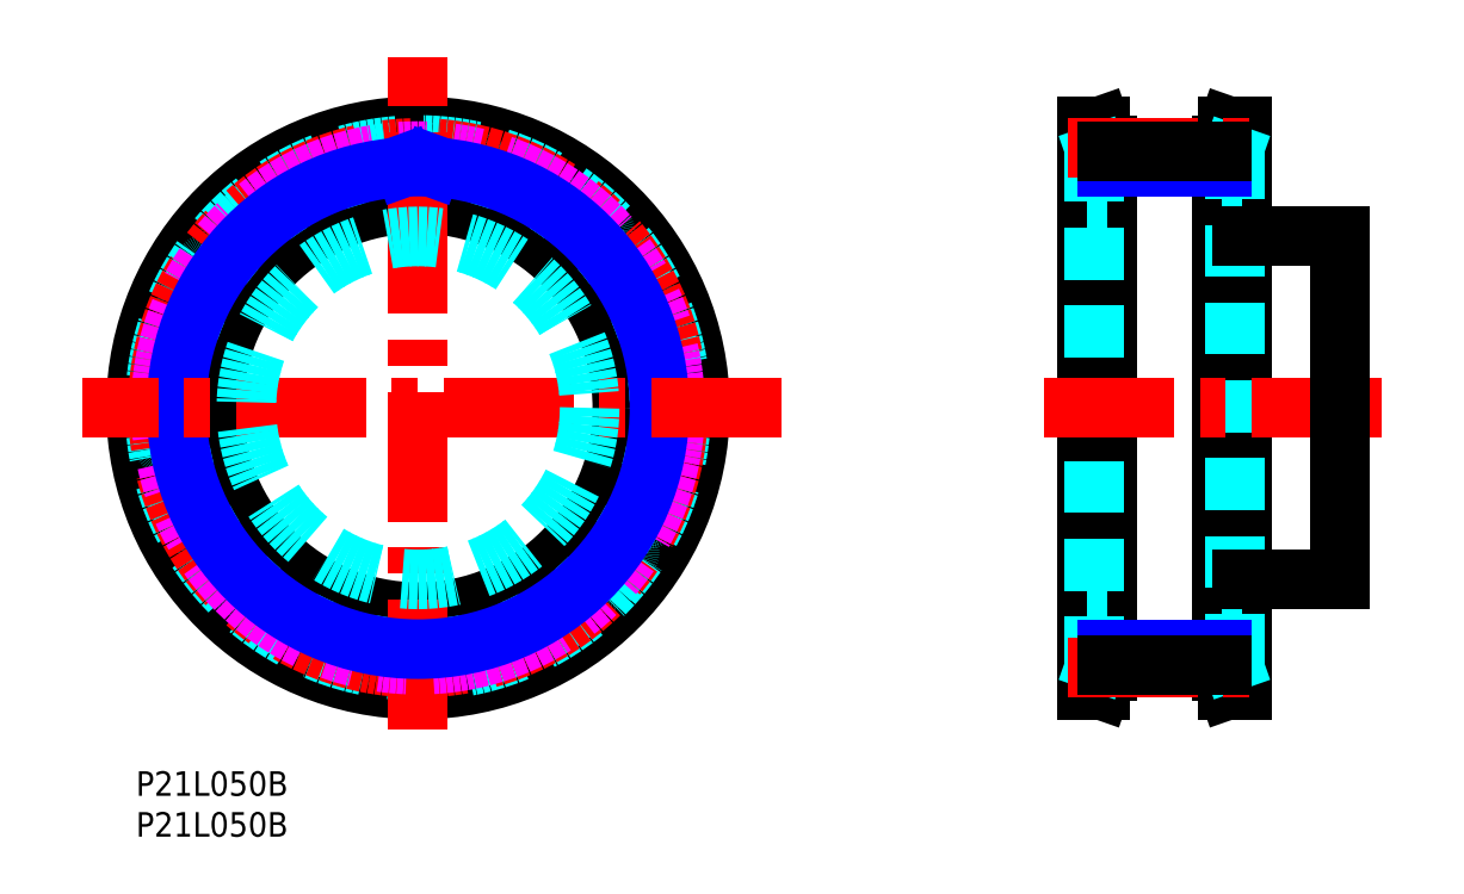
<metadata>
{"format":"dxf","ext":"dxf","renderer":"ezdxf+matplotlib","layout":"modelspace","background":"white","min_lineweight":24,"dpi":150}
</metadata>
<code>
0
SECTION
2
ENTITIES
0
TEXT
8
MSM_PART_NUMBER
10
0
20
-8
30
0
40
3
1
P21L050B
0
TEXT
8
MSM_PART_NUMBER
10
0
20
-3
30
0
40
3
1
P21L050B
0
LINE
8
MSM_CONTINUOUS
10
116.3
20
10
30
0
11
118
21
10
31
0
0
LINE
8
MSM_CONTINUOUS
10
118
20
79
30
0
11
116.3
21
79
31
0
0
LINE
8
MSM_CONTINUOUS
10
118
20
10
30
0
11
118.8
21
12.3
31
0
0
LINE
8
MSM_CONTINUOUS
10
118.8
20
76.7
30
0
11
118
21
79
31
0
0
LINE
8
MSM_CONTINUOUS
10
135.3
20
79
30
0
11
133.6
21
79
31
0
0
LINE
8
MSM_CONTINUOUS
10
133.6
20
10
30
0
11
135.3
21
10
31
0
0
LINE
8
MSM_CONTINUOUS
10
133.6
20
79
30
0
11
132.8
21
76.7
31
0
0
LINE
8
MSM_CONTINUOUS
10
132.8
20
12.3
30
0
11
133.6
21
10
31
0
0
LINE
8
MSM_CONTINUOUS
10
118
20
10
30
0
11
118
21
79
31
0
0
LINE
8
MSM_CONTINUOUS
10
116.3
20
10
30
0
11
116.3
21
79
31
0
0
LINE
8
MSM_CONTINUOUS
10
118.8
20
12.3
30
0
11
118.8
21
76.7
31
0
0
LINE
8
MSM_CONTINUOUS
10
135.3
20
79
30
0
11
135.3
21
10
31
0
0
LINE
8
MSM_CONTINUOUS
10
133.6
20
79
30
0
11
133.6
21
10
31
0
0
LINE
8
MSM_CONTINUOUS
10
132.8
20
76.7
30
0
11
132.8
21
12.3
31
0
0
LINE
8
MSM_DASHED
10
117.2
20
12.57
30
0
11
117.2
21
76.43
31
0
0
LINE
8
MSM_DASHED
10
134.4
20
76.43
30
0
11
134.4
21
12.57
31
0
0
LINE
8
MSM_DASHED
10
116.3
20
10
30
0
11
117.2
21
12.57
31
0
0
LINE
8
MSM_DASHED
10
117.2
20
76.43
30
0
11
116.3
21
79
31
0
0
LINE
8
MSM_DASHED
10
135.3
20
79
30
0
11
134.4
21
76.43
31
0
0
LINE
8
MSM_DASHED
10
134.4
20
12.57
30
0
11
135.3
21
10
31
0
0
LINE
8
MSM_DASHED
10
132.8
20
19.5
30
0
11
135.3
21
19.5
31
0
0
LINE
8
MSM_DASHED
10
135.3
20
69.5
30
0
11
132.8
21
69.5
31
0
0
LINE
8
MSM_DASHED
10
116.3
20
19.5
30
0
11
118.8
21
19.5
31
0
0
LINE
8
MSM_DASHED
10
118.8
20
69.5
30
0
11
116.3
21
69.5
31
0
0
CIRCLE
8
MSM_CONTINUOUS
10
34.5
20
44.5
30
0
40
31.93
0
CIRCLE
8
MSM_CONTINUOUS
10
34.5
20
44.5
30
0
40
34.5
0
CIRCLE
8
MSM_CONTINUOUS
10
34.5
20
44.5
30
0
40
25
0
CIRCLE
8
MSM_DASHED
10
34.5
20
44.5
30
0
40
32.2
0
ARC
8
MSM_DASHED
10
34.5
20
44.5
30
0
40
31.45
50
60.62
51
67.95
0
ARC
8
MSM_DASHED
10
49.69
20
71.47
30
0
40
0.5
50
345.7
51
60.62
0
LINE
8
MSM_DASHED
10
49.87
20
70.15
30
0
11
50.17
21
71.35
31
0
0
ARC
8
MSM_DASHED
10
50.35
20
70.02
30
0
40
0.5
50
165.7
51
238.2
0
ARC
8
MSM_DASHED
10
34.5
20
44.5
30
0
40
29.55
50
53.27
51
58.16
0
ARC
8
MSM_DASHED
10
52.47
20
68.58
30
0
40
0.5
50
233.3
51
305.7
0
LINE
8
MSM_DASHED
10
53.77
20
68.9
30
0
11
52.76
21
68.17
31
0
0
ARC
8
MSM_DASHED
10
54.06
20
68.49
30
0
40
0.5
50
50.81
51
125.7
0
ARC
8
MSM_DASHED
10
34.5
20
44.5
30
0
40
31.45
50
43.47
51
50.81
0
ARC
8
MSM_DASHED
10
56.96
20
65.8
30
0
40
0.5
50
328.6
51
43.47
0
LINE
8
MSM_DASHED
10
56.74
20
64.48
30
0
11
57.39
21
65.54
31
0
0
ARC
8
MSM_DASHED
10
57.17
20
64.22
30
0
40
0.5
50
148.6
51
221
0
ARC
8
MSM_DASHED
10
34.5
20
44.5
30
0
40
29.55
50
36.13
51
41.02
0
ARC
8
MSM_DASHED
10
58.77
20
62.21
30
0
40
0.5
50
216.1
51
288.6
0
LINE
8
MSM_DASHED
10
60.1
20
62.14
30
0
11
58.93
21
61.74
31
0
0
ARC
8
MSM_DASHED
10
60.26
20
61.66
30
0
40
0.5
50
33.67
51
108.6
0
ARC
8
MSM_DASHED
10
34.5
20
44.5
30
0
40
31.45
50
26.33
51
33.67
0
ARC
8
MSM_DASHED
10
62.24
20
58.23
30
0
40
0.5
50
311.4
51
26.33
0
LINE
8
MSM_DASHED
10
61.64
20
57.03
30
0
11
62.57
21
57.86
31
0
0
ARC
8
MSM_DASHED
10
61.97
20
56.66
30
0
40
0.5
50
131.4
51
203.9
0
ARC
8
MSM_DASHED
10
34.5
20
44.5
30
0
40
29.55
50
18.98
51
23.87
0
ARC
8
MSM_DASHED
10
62.91
20
54.27
30
0
40
0.5
50
199
51
271.4
0
LINE
8
MSM_DASHED
10
64.16
20
53.81
30
0
11
62.92
21
53.77
31
0
0
ARC
8
MSM_DASHED
10
64.18
20
53.31
30
0
40
0.5
50
16.53
51
91.43
0
ARC
8
MSM_DASHED
10
34.5
20
44.5
30
0
40
31.45
50
9.188
51
16.53
0
ARC
8
MSM_DASHED
10
65.06
20
49.44
30
0
40
0.5
50
294.3
51
9.188
0
LINE
8
MSM_DASHED
10
64.13
20
48.48
30
0
11
65.26
21
48.99
31
0
0
ARC
8
MSM_DASHED
10
64.34
20
48.02
30
0
40
0.5
50
114.3
51
186.7
0
ARC
8
MSM_DASHED
10
34.5
20
44.5
30
0
40
29.55
50
1.842
51
6.73
0
ARC
8
MSM_DASHED
10
64.53
20
45.47
30
0
40
0.5
50
181.8
51
254.3
0
LINE
8
MSM_DASHED
10
65.59
20
44.65
30
0
11
64.39
21
44.98
31
0
0
ARC
8
MSM_DASHED
10
65.45
20
44.17
30
0
40
0.5
50
359.4
51
74.29
0
ARC
8
MSM_DASHED
10
34.5
20
44.5
30
0
40
31.45
50
352
51
359.4
0
ARC
8
MSM_DASHED
10
65.16
20
40.22
30
0
40
0.5
50
277.1
51
352
0
LINE
8
MSM_DASHED
10
63.99
20
39.57
30
0
11
65.22
21
39.72
31
0
0
ARC
8
MSM_DASHED
10
64.05
20
39.07
30
0
40
0.5
50
97.14
51
169.6
0
ARC
8
MSM_DASHED
10
34.5
20
44.5
30
0
40
29.55
50
344.7
51
349.6
0
ARC
8
MSM_DASHED
10
63.48
20
36.57
30
0
40
0.5
50
164.7
51
237.1
0
LINE
8
MSM_DASHED
10
64.25
20
35.48
30
0
11
63.21
21
36.15
31
0
0
ARC
8
MSM_DASHED
10
63.98
20
35.06
30
0
40
0.5
50
342.2
51
57.14
0
ARC
8
MSM_DASHED
10
34.5
20
44.5
30
0
40
31.45
50
334.9
51
342.2
0
ARC
8
MSM_DASHED
10
62.53
20
31.37
30
0
40
0.5
50
260
51
334.9
0
LINE
8
MSM_DASHED
10
61.22
20
31.09
30
0
11
62.45
21
30.88
31
0
0
ARC
8
MSM_DASHED
10
61.14
20
30.6
30
0
40
0.5
50
80
51
152.4
0
ARC
8
MSM_DASHED
10
34.5
20
44.5
30
0
40
29.55
50
327.6
51
332.4
0
ARC
8
MSM_DASHED
10
59.86
20
28.38
30
0
40
0.5
50
147.6
51
220
0
LINE
8
MSM_DASHED
10
60.27
20
27.11
30
0
11
59.47
21
28.06
31
0
0
ARC
8
MSM_DASHED
10
59.89
20
26.79
30
0
40
0.5
50
325.1
51
40
0
ARC
8
MSM_DASHED
10
34.5
20
44.5
30
0
40
31.45
50
317.8
51
325.1
0
ARC
8
MSM_DASHED
10
57.42
20
23.69
30
0
40
0.5
50
242.9
51
317.8
0
LINE
8
MSM_DASHED
10
56.08
20
23.81
30
0
11
57.19
21
23.25
31
0
0
ARC
8
MSM_DASHED
10
55.86
20
23.37
30
0
40
0.5
50
62.86
51
135.3
0
ARC
8
MSM_DASHED
10
34.5
20
44.5
30
0
40
29.55
50
310.4
51
315.3
0
ARC
8
MSM_DASHED
10
53.98
20
21.62
30
0
40
0.5
50
130.4
51
202.9
0
LINE
8
MSM_DASHED
10
54
20
20.29
30
0
11
53.52
21
21.43
31
0
0
ARC
8
MSM_DASHED
10
53.54
20
20.09
30
0
40
0.5
50
308
51
22.86
0
ARC
8
MSM_DASHED
10
34.5
20
44.5
30
0
40
31.45
50
300.6
51
308
0
ARC
8
MSM_DASHED
10
50.27
20
17.86
30
0
40
0.5
50
225.7
51
300.6
0
LINE
8
MSM_DASHED
10
49.03
20
18.37
30
0
11
49.92
21
17.5
31
0
0
ARC
8
MSM_DASHED
10
48.68
20
18.01
30
0
40
0.5
50
45.71
51
118.2
0
ARC
8
MSM_DASHED
10
34.5
20
44.5
30
0
40
29.55
50
293.3
51
298.2
0
ARC
8
MSM_DASHED
10
46.37
20
16.9
30
0
40
0.5
50
113.3
51
185.7
0
LINE
8
MSM_DASHED
10
46
20
15.61
30
0
11
45.87
21
16.85
31
0
0
ARC
8
MSM_DASHED
10
45.5
20
15.56
30
0
40
0.5
50
290.8
51
5.714
0
ARC
8
MSM_DASHED
10
34.5
20
44.5
30
0
40
31.45
50
283.5
51
290.8
0
ARC
8
MSM_DASHED
10
41.71
20
14.4
30
0
40
0.5
50
208.6
51
283.5
0
LINE
8
MSM_DASHED
10
40.68
20
15.25
30
0
11
41.27
21
14.16
31
0
0
ARC
8
MSM_DASHED
10
40.24
20
15.01
30
0
40
0.5
50
28.57
51
101
0
ARC
8
MSM_DASHED
10
34.5
20
44.5
30
0
40
29.55
50
276.1
51
281
0
ARC
8
MSM_DASHED
10
37.71
20
14.63
30
0
40
0.5
50
96.13
51
168.6
0
LINE
8
MSM_DASHED
10
36.97
20
13.51
30
0
11
37.22
21
14.73
31
0
0
ARC
8
MSM_DASHED
10
36.48
20
13.61
30
0
40
0.5
50
273.7
51
348.6
0
ARC
8
MSM_DASHED
10
34.5
20
44.5
30
0
40
31.45
50
266.3
51
273.7
0
ARC
8
MSM_DASHED
10
32.52
20
13.61
30
0
40
0.5
50
191.4
51
266.3
0
LINE
8
MSM_DASHED
10
31.78
20
14.73
30
0
11
32.03
21
13.51
31
0
0
ARC
8
MSM_DASHED
10
31.29
20
14.63
30
0
40
0.5
50
11.43
51
83.87
0
ARC
8
MSM_DASHED
10
34.5
20
44.5
30
0
40
29.55
50
259
51
263.9
0
ARC
8
MSM_DASHED
10
28.76
20
15.01
30
0
40
0.5
50
78.98
51
151.4
0
LINE
8
MSM_DASHED
10
27.73
20
14.16
30
0
11
28.32
21
15.25
31
0
0
ARC
8
MSM_DASHED
10
27.29
20
14.4
30
0
40
0.5
50
256.5
51
331.4
0
ARC
8
MSM_DASHED
10
34.5
20
44.5
30
0
40
31.45
50
249.2
51
256.5
0
ARC
8
MSM_DASHED
10
23.5
20
15.56
30
0
40
0.5
50
174.3
51
249.2
0
LINE
8
MSM_DASHED
10
23.13
20
16.85
30
0
11
23
21
15.61
31
0
0
ARC
8
MSM_DASHED
10
22.63
20
16.9
30
0
40
0.5
50
354.3
51
66.73
0
ARC
8
MSM_DASHED
10
34.5
20
44.5
30
0
40
29.55
50
241.8
51
246.7
0
ARC
8
MSM_DASHED
10
20.32
20
18.01
30
0
40
0.5
50
61.84
51
134.3
0
LINE
8
MSM_DASHED
10
19.08
20
17.5
30
0
11
19.97
21
18.37
31
0
0
ARC
8
MSM_DASHED
10
18.73
20
17.86
30
0
40
0.5
50
239.4
51
314.3
0
ARC
8
MSM_DASHED
10
34.5
20
44.5
30
0
40
31.45
50
232
51
239.4
0
ARC
8
MSM_DASHED
10
15.46
20
20.09
30
0
40
0.5
50
157.1
51
232
0
LINE
8
MSM_DASHED
10
15.48
20
21.43
30
0
11
15
21
20.29
31
0
0
ARC
8
MSM_DASHED
10
15.02
20
21.62
30
0
40
0.5
50
337.1
51
49.59
0
ARC
8
MSM_DASHED
10
34.5
20
44.5
30
0
40
29.55
50
224.7
51
229.6
0
ARC
8
MSM_DASHED
10
13.14
20
23.37
30
0
40
0.5
50
44.7
51
117.1
0
LINE
8
MSM_DASHED
10
11.81
20
23.25
30
0
11
12.92
21
23.81
31
0
0
ARC
8
MSM_DASHED
10
11.58
20
23.69
30
0
40
0.5
50
222.2
51
297.1
0
ARC
8
MSM_DASHED
10
34.5
20
44.5
30
0
40
31.45
50
214.9
51
222.2
0
ARC
8
MSM_DASHED
10
9.113
20
26.79
30
0
40
0.5
50
140
51
214.9
0
LINE
8
MSM_DASHED
10
9.528
20
28.06
30
0
11
8.73
21
27.11
31
0
0
ARC
8
MSM_DASHED
10
9.145
20
28.38
30
0
40
0.5
50
320
51
32.44
0
ARC
8
MSM_DASHED
10
34.5
20
44.5
30
0
40
29.55
50
207.6
51
212.4
0
ARC
8
MSM_DASHED
10
7.863
20
30.6
30
0
40
0.5
50
27.56
51
100
0
LINE
8
MSM_DASHED
10
6.554
20
30.88
30
0
11
7.776
21
31.09
31
0
0
ARC
8
MSM_DASHED
10
6.468
20
31.37
30
0
40
0.5
50
205.1
51
280
0
ARC
8
MSM_DASHED
10
34.5
20
44.5
30
0
40
31.45
50
197.8
51
205.1
0
ARC
8
MSM_DASHED
10
5.02
20
35.06
30
0
40
0.5
50
122.9
51
197.8
0
LINE
8
MSM_DASHED
10
5.791
20
36.15
30
0
11
4.749
21
35.48
31
0
0
ARC
8
MSM_DASHED
10
5.52
20
36.57
30
0
40
0.5
50
302.9
51
15.3
0
ARC
8
MSM_DASHED
10
34.5
20
44.5
30
0
40
29.55
50
190.4
51
195.3
0
ARC
8
MSM_DASHED
10
4.95
20
39.07
30
0
40
0.5
50
10.41
51
82.86
0
LINE
8
MSM_DASHED
10
3.781
20
39.72
30
0
11
5.012
21
39.57
31
0
0
ARC
8
MSM_DASHED
10
3.843
20
40.22
30
0
40
0.5
50
188
51
262.9
0
ARC
8
MSM_DASHED
10
34.5
20
44.5
30
0
40
31.45
50
180.6
51
188
0
ARC
8
MSM_DASHED
10
3.547
20
44.17
30
0
40
0.5
50
105.7
51
180.6
0
LINE
8
MSM_DASHED
10
4.606
20
44.98
30
0
11
3.411
21
44.65
31
0
0
ARC
8
MSM_DASHED
10
4.471
20
45.47
30
0
40
0.5
50
285.7
51
358.2
0
ARC
8
MSM_DASHED
10
34.5
20
44.5
30
0
40
29.55
50
173.3
51
178.2
0
ARC
8
MSM_DASHED
10
4.662
20
48.02
30
0
40
0.5
50
353.3
51
65.71
0
LINE
8
MSM_DASHED
10
3.737
20
48.99
30
0
11
4.868
21
48.48
31
0
0
ARC
8
MSM_DASHED
10
3.942
20
49.44
30
0
40
0.5
50
170.8
51
245.7
0
ARC
8
MSM_DASHED
10
34.5
20
44.5
30
0
40
31.45
50
163.5
51
170.8
0
ARC
8
MSM_DASHED
10
4.824
20
53.31
30
0
40
0.5
50
88.57
51
163.5
0
LINE
8
MSM_DASHED
10
6.077
20
53.77
30
0
11
4.836
21
53.81
31
0
0
ARC
8
MSM_DASHED
10
6.089
20
54.27
30
0
40
0.5
50
268.6
51
341
0
ARC
8
MSM_DASHED
10
34.5
20
44.5
30
0
40
29.55
50
156.1
51
161
0
ARC
8
MSM_DASHED
10
7.025
20
56.66
30
0
40
0.5
50
336.1
51
48.57
0
LINE
8
MSM_DASHED
10
6.426
20
57.86
30
0
11
7.356
21
57.03
31
0
0
ARC
8
MSM_DASHED
10
6.757
20
58.23
30
0
40
0.5
50
153.7
51
228.6
0
ARC
8
MSM_DASHED
10
34.5
20
44.5
30
0
40
31.45
50
146.3
51
153.7
0
ARC
8
MSM_DASHED
10
8.738
20
61.66
30
0
40
0.5
50
71.43
51
146.3
0
LINE
8
MSM_DASHED
10
10.07
20
61.74
30
0
11
8.897
21
62.14
31
0
0
ARC
8
MSM_DASHED
10
10.23
20
62.21
30
0
40
0.5
50
251.4
51
323.9
0
ARC
8
MSM_DASHED
10
34.5
20
44.5
30
0
40
29.55
50
139
51
143.9
0
ARC
8
MSM_DASHED
10
11.83
20
64.22
30
0
40
0.5
50
319
51
31.43
0
LINE
8
MSM_DASHED
10
11.61
20
65.54
30
0
11
12.26
21
64.48
31
0
0
ARC
8
MSM_DASHED
10
12.04
20
65.8
30
0
40
0.5
50
136.5
51
211.4
0
ARC
8
MSM_DASHED
10
34.5
20
44.5
30
0
40
31.45
50
129.2
51
136.5
0
ARC
8
MSM_DASHED
10
14.94
20
68.49
30
0
40
0.5
50
54.29
51
129.2
0
LINE
8
MSM_DASHED
10
16.24
20
68.17
30
0
11
15.23
21
68.9
31
0
0
ARC
8
MSM_DASHED
10
16.53
20
68.58
30
0
40
0.5
50
234.3
51
306.7
0
ARC
8
MSM_DASHED
10
34.5
20
44.5
30
0
40
29.55
50
121.8
51
126.7
0
ARC
8
MSM_DASHED
10
18.65
20
70.02
30
0
40
0.5
50
301.8
51
14.29
0
LINE
8
MSM_DASHED
10
18.83
20
71.35
30
0
11
19.13
21
70.15
31
0
0
ARC
8
MSM_DASHED
10
19.31
20
71.47
30
0
40
0.5
50
119.4
51
194.3
0
ARC
8
MSM_DASHED
10
34.5
20
44.5
30
0
40
31.45
50
112
51
119.4
0
ARC
8
MSM_DASHED
10
22.88
20
73.19
30
0
40
0.5
50
37.14
51
112
0
LINE
8
MSM_DASHED
10
24.03
20
72.5
30
0
11
23.28
21
73.49
31
0
0
ARC
8
MSM_DASHED
10
24.43
20
72.81
30
0
40
0.5
50
217.1
51
289.6
0
ARC
8
MSM_DASHED
10
34.5
20
44.5
30
0
40
29.55
50
104.7
51
109.6
0
ARC
8
MSM_DASHED
10
26.88
20
73.56
30
0
40
0.5
50
284.7
51
357.1
0
LINE
8
MSM_DASHED
10
27.44
20
74.78
30
0
11
27.38
21
73.54
31
0
0
ARC
8
MSM_DASHED
10
27.94
20
74.75
30
0
40
0.5
50
102.2
51
177.1
0
ARC
8
MSM_DASHED
10
34.5
20
44.5
30
0
40
31.45
50
94.9
51
102.2
0
ARC
8
MSM_DASHED
10
31.85
20
75.34
30
0
40
0.5
50
20
51
94.9
0
LINE
8
MSM_DASHED
10
32.75
20
74.35
30
0
11
32.32
21
75.51
31
0
0
ARC
8
MSM_DASHED
10
33.22
20
74.52
30
0
40
0.5
50
200
51
272.4
0
ARC
8
MSM_DASHED
10
34.5
20
44.5
30
0
40
29.55
50
87.56
51
92.44
0
ARC
8
MSM_DASHED
10
35.78
20
74.52
30
0
40
0.5
50
267.6
51
340
0
LINE
8
MSM_DASHED
10
36.68
20
75.51
30
0
11
36.25
21
74.35
31
0
0
ARC
8
MSM_DASHED
10
37.15
20
75.34
30
0
40
0.5
50
85.1
51
160
0
ARC
8
MSM_DASHED
10
34.5
20
44.5
30
0
40
31.45
50
77.76
51
85.1
0
ARC
8
MSM_DASHED
10
41.06
20
74.75
30
0
40
0.5
50
2.857
51
77.76
0
LINE
8
MSM_DASHED
10
41.62
20
73.54
30
0
11
41.56
21
74.78
31
0
0
ARC
8
MSM_DASHED
10
42.12
20
73.56
30
0
40
0.5
50
182.9
51
255.3
0
ARC
8
MSM_DASHED
10
34.5
20
44.5
30
0
40
29.55
50
70.41
51
75.3
0
ARC
8
MSM_DASHED
10
44.57
20
72.81
30
0
40
0.5
50
250.4
51
322.9
0
LINE
8
MSM_DASHED
10
45.72
20
73.49
30
0
11
44.97
21
72.5
31
0
0
ARC
8
MSM_DASHED
10
46.12
20
73.19
30
0
40
0.5
50
67.95
51
142.9
0
LINE
8
MSM_CENTER
10
34.5
20
5.188
30
0
11
34.5
21
87.48
31
0
0
CIRCLE
8
MSM_CENTER
10
34.5
20
44.5
30
0
40
31.84
0
CIRCLE
8
MSM_IMAGINARY
10
34.5
20
44.5
30
0
40
31.45
0
CIRCLE
8
MSM_NARROW
10
34.5
20
44.5
30
0
40
29.55
0
LINE
8
MSM_NARROW
10
32.75
20
74.35
30
0
11
32.88
21
74
31
0
0
LINE
8
MSM_NARROW
10
36.25
20
74.35
30
0
11
36.13
21
74
31
0
0
LINE
8
MSM_CENTER
10
152.4
20
44.5
30
0
11
110.6
21
44.5
31
0
0
LINE
8
MSM_CENTER
10
78.91
20
44.5
30
0
11
-6.502
21
44.5
31
0
0
LINE
8
MSM_NARROW
10
132.8
20
74.05
30
0
11
118.8
21
74.05
31
0
0
LINE
8
MSM_NARROW
10
132.8
20
14.96
30
0
11
118.8
21
14.96
31
0
0
LINE
8
MSM_CENTER
10
114
20
76.33
30
0
11
138.1
21
76.33
31
0
0
LINE
8
MSM_CENTER
10
114
20
12.66
30
0
11
138.1
21
12.66
31
0
0
LINE
8
MSM_CONTINUOUS
10
118.8
20
75.95
30
0
11
132.8
21
75.95
31
0
0
LINE
8
MSM_CONTINUOUS
10
118.8
20
13.04
30
0
11
132.8
21
13.04
31
0
0
LINE
8
MSM_CONTINUOUS
10
135.3
20
23.5
30
0
11
147.3
21
23.5
31
0
0
LINE
8
MSM_CONTINUOUS
10
147.3
20
65.5
30
0
11
135.3
21
65.5
31
0
0
LINE
8
MSM_CONTINUOUS
10
147.3
20
23.5
30
0
11
147.3
21
65.5
31
0
0
CIRCLE
8
MSM_DASHED
10
34.5
20
44.5
30
0
40
21
0
VIEWPORT
8
0
10
142.6
20
99.11
30
0
40
430.8
41
222.2
68
     1
69
     1
0
VIEWPORT
8
MSM_CONTINUOUS
10
142.6
20
99.11
30
0
40
228.1
41
158.6
68
     2
69
     2
0
ENDSEC
0
EOF

</code>
